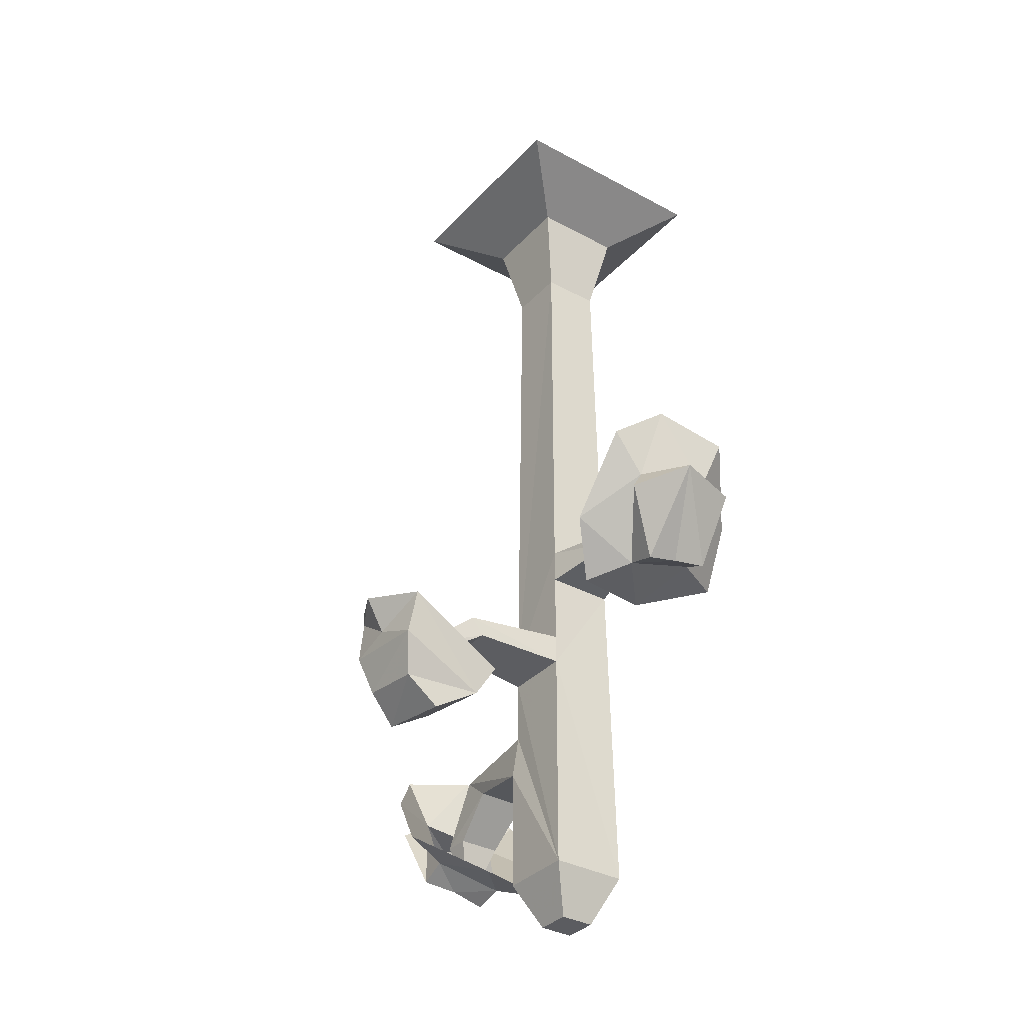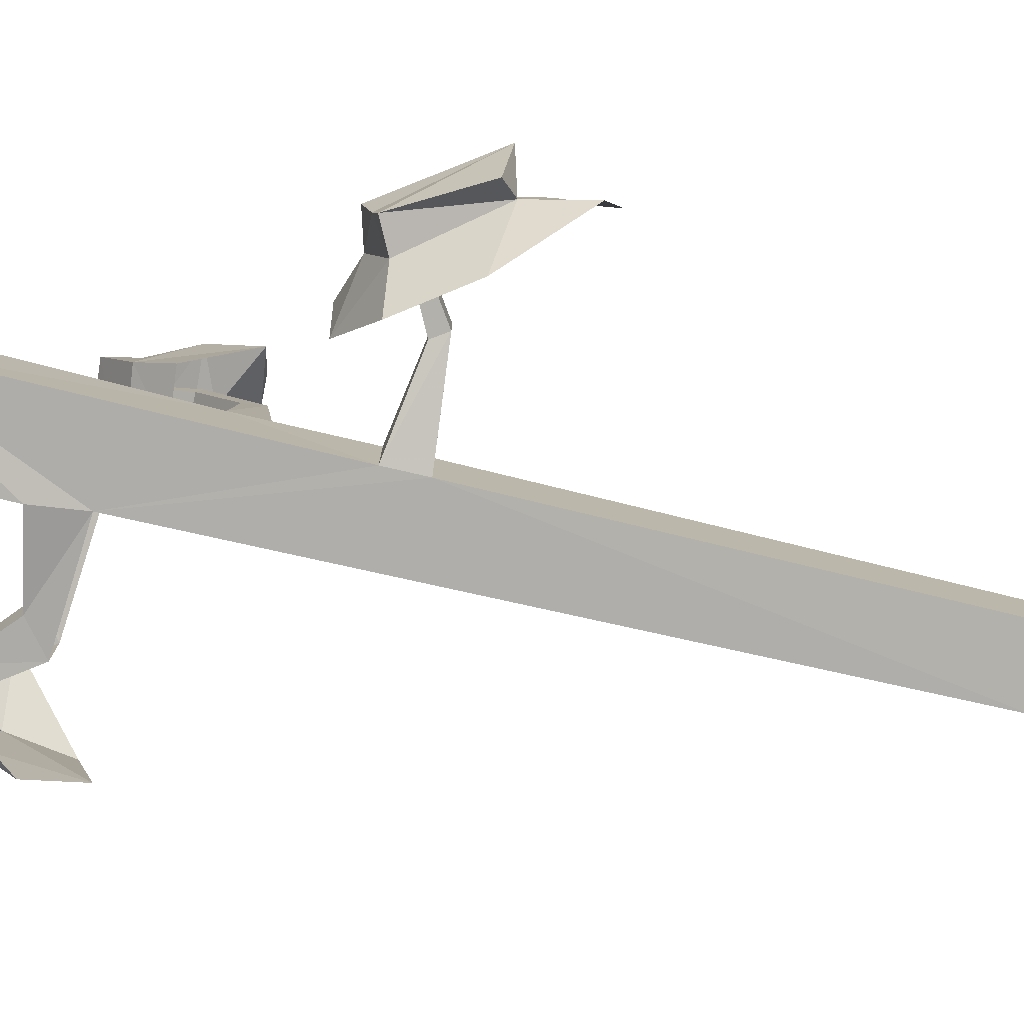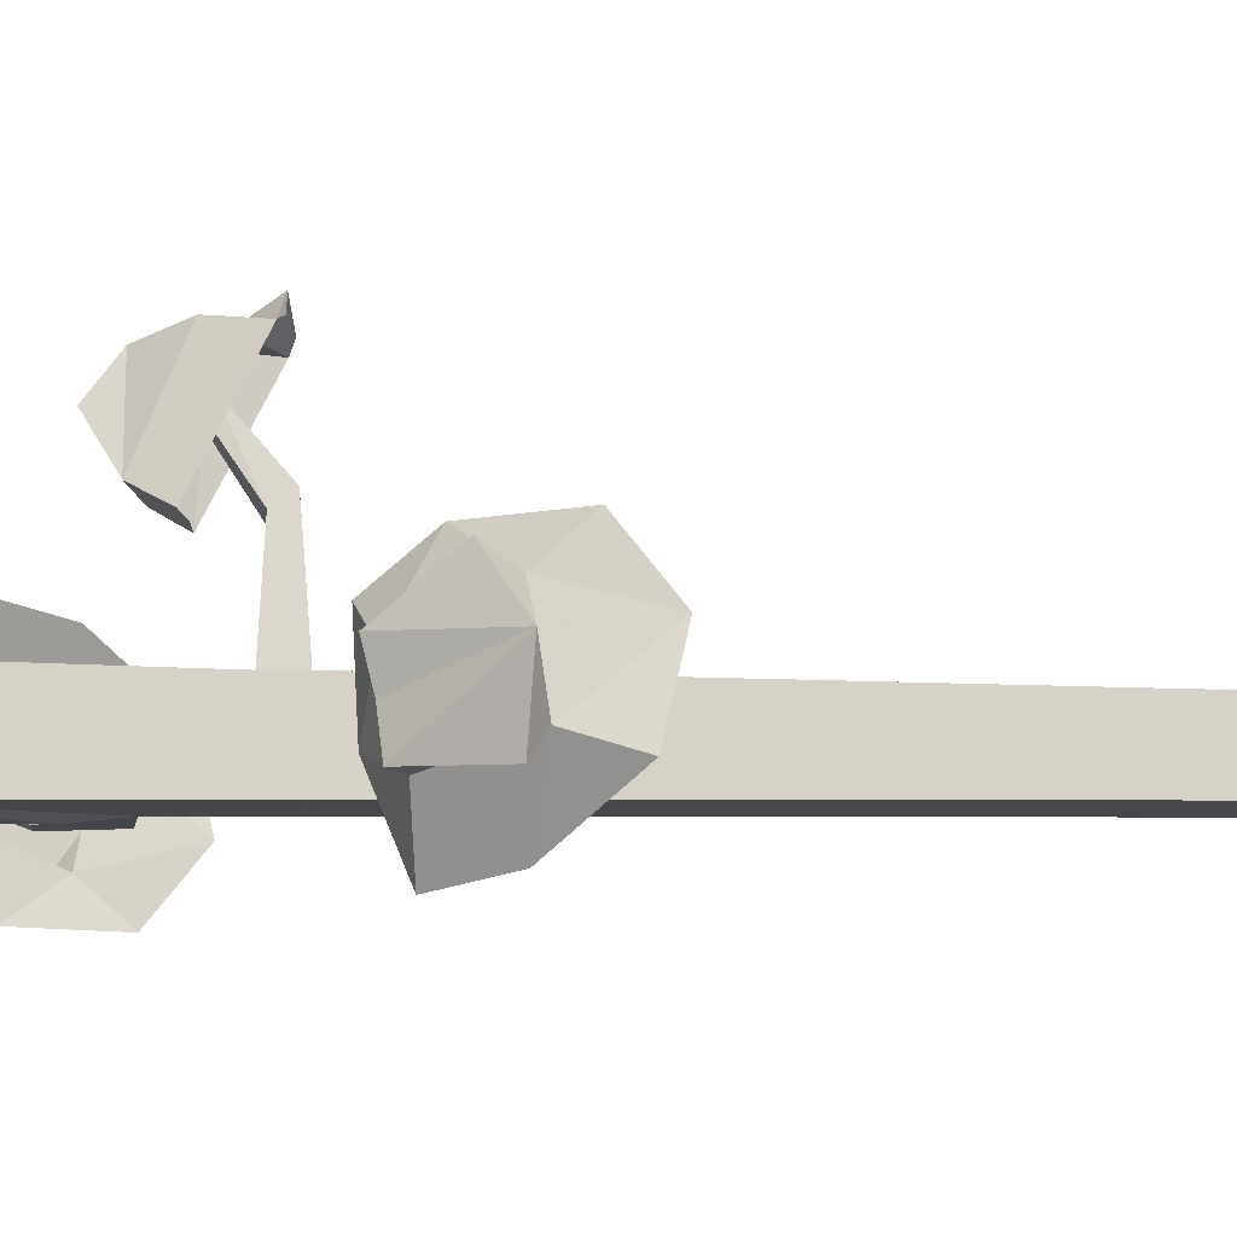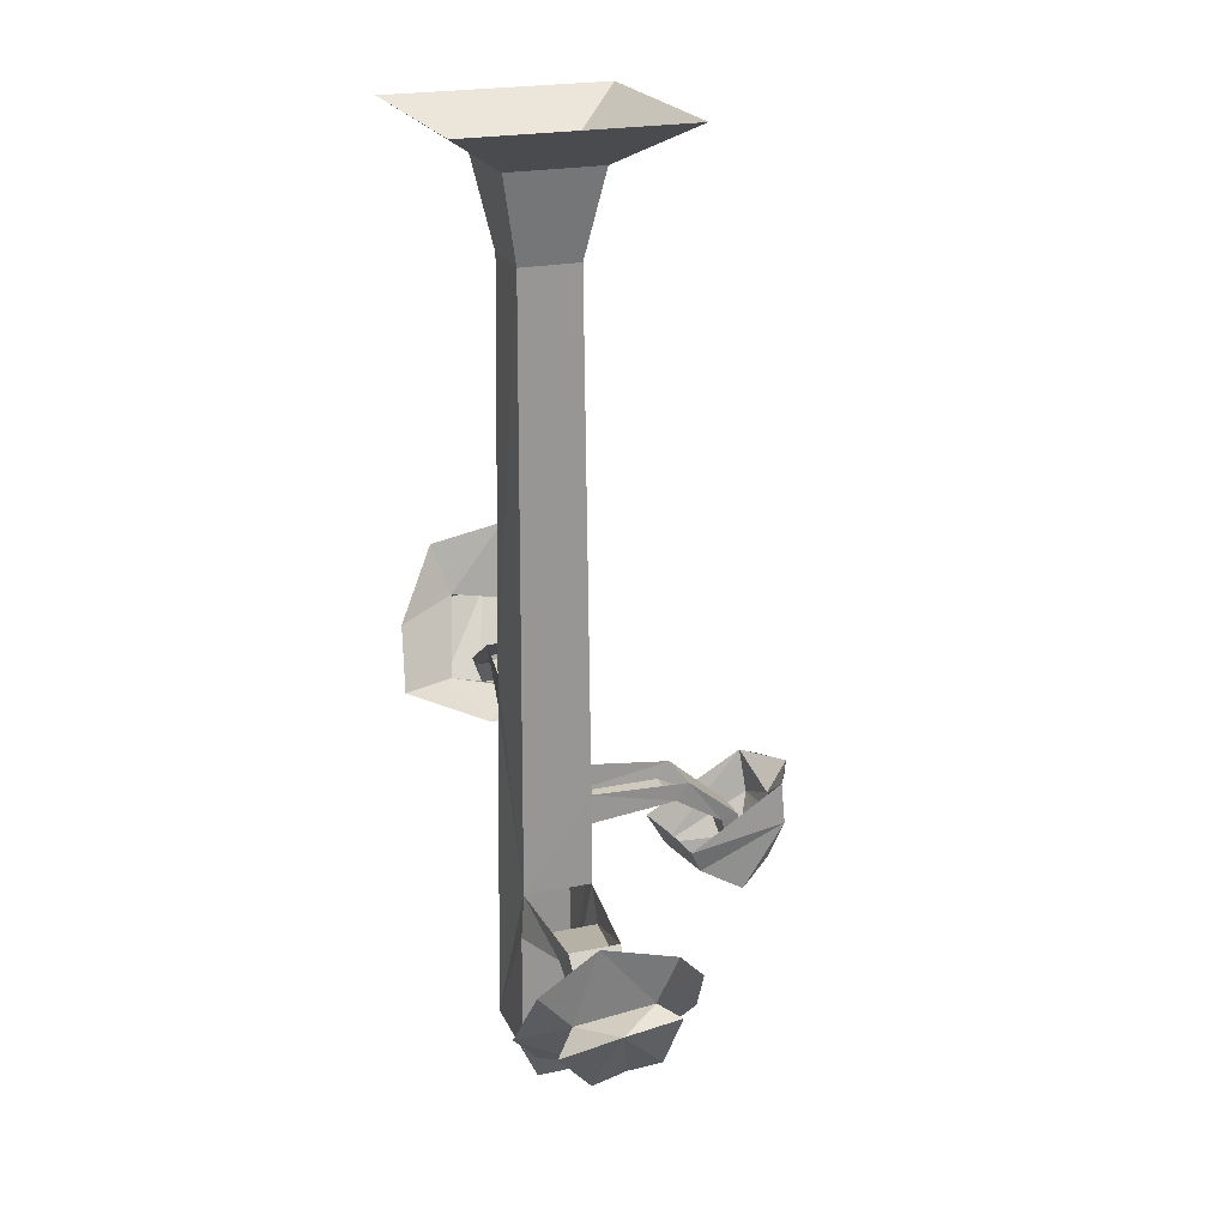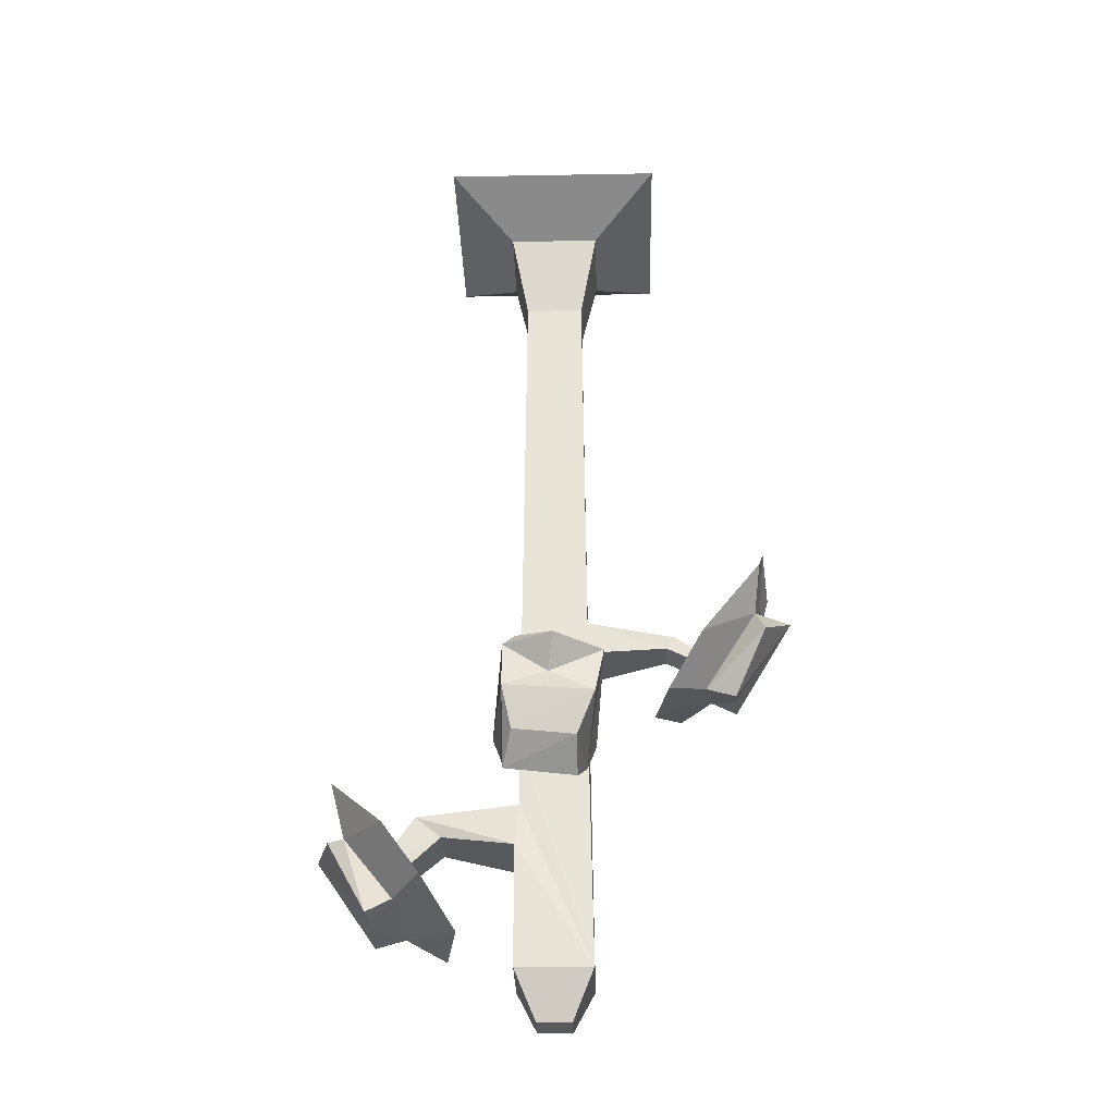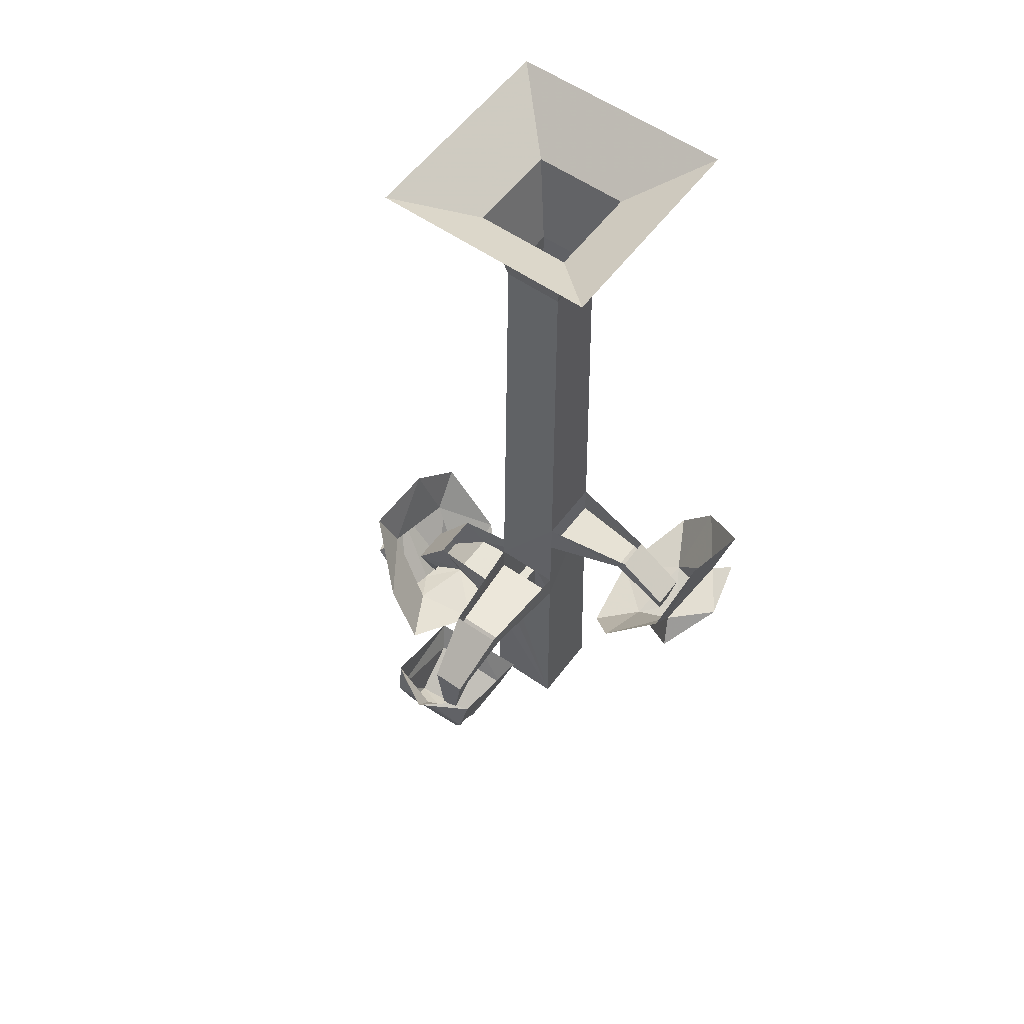
<metadata>
{"format":"obj","ext":"obj","renderer":"f3d","projection":"perspective","resolution":1024,"background":"white","views":[{"elev":-34.8,"azim":54.0,"up":"+Y"},{"elev":-79.0,"azim":77.0,"up":"+Z"},{"elev":-11.6,"azim":86.6,"up":"+Z"},{"elev":22.0,"azim":-110.3,"up":"+Y"},{"elev":-30.0,"azim":1.5,"up":"+Y"},{"elev":56.4,"azim":36.2,"up":"+Y"}]}
</metadata>
<code>
v 0.05469 -0.3203 0.05469
v 0.05469 -0.3203 -0.05469
v 0.08594 -0.1641 -0.08594
v 0.08594 -0.1641 0.08594
v -0.05469 -0.3203 0.05469
v -0.0625 -1.25 0.0625
v 0.0625 -1.055 0.0625
v 0.0625 -1.055 -0.0625
v -0.05469 -0.3203 -0.05469
v -0.08594 -0.1641 -0.08594
v 0.2031 -0.08594 -0.2031
v 0.2031 -0.08594 0.2031
v -0.2031 -0.08594 0.2031
v -0.08594 -0.1641 0.08594
v -0.0625 -1.422 -0.0625
v -0.0625 -1.305 0.0625
v -0.04688 -1.297 0.2266
v -0.04688 -1.266 0.25
v -0.03125 -1.359 0.3203
v -0.03125 -1.352 0.3516
v 0.04688 -1.266 0.25
v 0.03125 -1.352 0.3516
v 0.04688 -1.297 0.2266
v 0.0625 -1.305 0.0625
v 0.0625 -1.25 0.0625
v 0.0625 -1.117 -0.0625
v 0.0625 -1.117 0.0625
v 0.2109 -1.094 0.03125
v 0.2266 -1.07 0.03125
v 0.2891 -1.133 0.03125
v 0.3203 -1.133 0.03125
v 0.2266 -1.07 -0.03125
v 0.3203 -1.133 -0.03125
v 0.2109 -1.094 -0.03125
v -0.2031 -0.08594 -0.2031
v -0.2812 -1.547 -0.03906
v -0.2812 -1.547 0.03906
v -0.3047 -1.617 0.01562
v -0.3047 -1.617 -0.01562
v -0.3281 -1.547 -0.03906
v -0.25 -1.438 -0.04688
v -0.2031 -1.477 -0.04688
v -0.2031 -1.477 0.04688
v -0.3281 -1.547 0.03906
v -0.25 -1.438 0.04688
v -0.07031 -1.5 0.07031
v -0.0625 -1.422 0.0625
v 0.07031 -1.727 0.07031
v -0.07031 -1.5 -0.07031
v 0.07031 -1.727 -0.07031
v -0.07031 -1.727 -0.07031
v -0.07031 -1.727 0.07031
v -0.03125 -1.812 0.03125
v 0.03125 -1.812 0.03125
v 0.03125 -1.359 0.3203
v 0.01562 -1.453 0.3516
v -0.01562 -1.453 0.3516
v 0.2891 -1.133 -0.03125
v 0.3125 -1.18 -0.01562
v 0.3125 -1.18 0.01562
v 0.03125 -1.812 -0.03125
v -0.03125 -1.812 -0.03125
v -0.08594 -1.422 0.2578
v -0.1016 -1.375 0.2344
v -0.01562 -1.375 0.2266
v 0.0625 -1.438 0.25
v 0.04688 -1.484 0.3281
v -0.07812 -1.477 0.3438
v -0.07812 -1.359 0.4219
v -0.07812 -1.281 0.4141
v 0 -1.336 0.4219
v 0.007812 -1.281 0.4609
v -0.05469 -1.273 0.4297
v 0.07812 -1.367 0.4141
v 0.09375 -1.289 0.4062
v -0.0625 -1.43 0.3984
v 0.04688 -1.438 0.3906
v 0.07812 -1.383 0.2188
v 0.05469 -1.281 0.4219
v 0.4453 -1.047 0.03125
v 0.4141 -1.055 -0.08594
v 0.3438 -1.18 -0.07812
v 0.3359 -1.188 -0.01562
v 0.3359 -1.203 0.04688
v 0.3906 -1.102 0.125
v 0.375 -1.055 0.09375
v 0.3906 -1.031 -0.04688
v 0.2969 -1.156 -0.07812
v 0.3125 -1.047 -0.1641
v 0.2422 -1.148 -0.1797
v 0.1875 -1.203 -0.03906
v 0.2812 -1.188 0.04688
v 0.3984 -0.9062 0.05469
v 0.4141 -0.9375 -0.07812
v 0.3828 -0.9844 0.1562
v 0.2109 -1.211 0.1016
v 0.2734 -1.125 0.1641
v -0.4297 -1.5 -0.01562
v -0.3984 -1.508 0.1016
v -0.3281 -1.633 0.09375
v -0.3203 -1.641 0.03125
v -0.3203 -1.656 -0.03125
v -0.375 -1.555 -0.1094
v -0.3594 -1.508 -0.07812
v -0.375 -1.484 0.0625
v -0.2812 -1.609 0.09375
v -0.2969 -1.5 0.1797
v -0.2266 -1.602 0.1953
v -0.1719 -1.656 0.05469
v -0.2656 -1.641 -0.03125
v -0.3828 -1.359 -0.03906
v -0.3984 -1.391 0.09375
v -0.3672 -1.438 -0.1406
v -0.1953 -1.664 -0.08594
v -0.2578 -1.578 -0.1484
f 1 2 3
f 1 3 4
f 1 4 5
f 2 9 10
f 2 10 3
f 3 10 11
f 3 11 12
f 3 12 4
f 4 12 13
f 4 13 14
f 4 14 5
f 5 14 9
f 14 10 9
f 10 14 35
f 10 35 11
f 14 13 35
f 1 5 6
f 1 6 7
f 1 7 2
f 2 7 8
f 2 8 9
f 5 9 15
f 5 15 6
f 6 15 16
f 6 16 17
f 6 17 18
f 18 17 19
f 18 19 20
f 18 20 21
f 21 20 22
f 21 22 23
f 21 23 24
f 21 24 25
f 25 24 26
f 25 26 27
f 25 27 6
f 6 27 7
f 7 27 28
f 7 28 29
f 29 28 30
f 29 30 31
f 29 31 32
f 32 31 33
f 32 33 34
f 32 34 26
f 32 26 8
f 8 26 15
f 8 15 9
f 36 37 38
f 36 38 39
f 36 39 40
f 36 40 41
f 36 41 42
f 36 42 37
f 37 42 43
f 37 43 44
f 37 44 38
f 38 44 39
f 39 44 40
f 40 44 45
f 40 45 41
f 43 45 44
f 45 43 46
f 45 46 47
f 47 46 48
f 47 48 16
f 47 16 15
f 49 46 43
f 49 43 42
f 49 42 15
f 49 15 50
f 49 50 51
f 49 51 52
f 49 52 46
f 46 52 48
f 48 52 53
f 48 53 54
f 48 54 50
f 48 50 24
f 48 24 16
f 16 24 23
f 16 23 17
f 17 23 55
f 17 55 19
f 19 55 56
f 19 56 57
f 19 57 20
f 20 57 22
f 22 57 56
f 22 56 55
f 22 55 23
f 15 42 41
f 30 58 59
f 30 59 60
f 30 60 31
f 31 60 33
f 33 60 59
f 33 59 58
f 33 58 34
f 34 58 28
f 34 28 27
f 34 27 26
f 28 58 30
f 26 50 15
f 50 26 24
f 51 50 61
f 51 61 62
f 51 62 52
f 52 62 53
f 53 62 54
f 54 62 61
f 54 61 50
f 63 64 65
f 63 65 66
f 63 66 67
f 63 67 68
f 63 68 69
f 63 69 64
f 64 69 70
f 70 69 71
f 70 71 72
f 70 72 73
f 74 75 71
f 74 71 69
f 74 69 76
f 74 76 77
f 74 77 66
f 74 66 75
f 75 66 78
f 78 66 65
f 77 76 68
f 77 68 67
f 77 67 66
f 69 68 76
f 75 79 72
f 75 72 71
f 80 81 82
f 80 82 83
f 80 83 84
f 80 84 85
f 80 85 86
f 80 86 87
f 80 87 81
f 80 81 87
f 80 87 86
f 80 86 85
f 80 85 84
f 80 84 83
f 80 83 82
f 80 82 81
f 81 82 87
f 81 87 82
f 82 87 88
f 82 88 83
f 82 83 88
f 82 88 87
f 87 88 89
f 87 89 88
f 88 89 90
f 88 90 91
f 88 91 92
f 88 92 83
f 88 83 92
f 88 92 91
f 88 91 90
f 88 90 89
f 93 94 87
f 93 87 86
f 93 86 95
f 93 95 86
f 93 86 87
f 93 87 94
f 94 87 89
f 94 89 87
f 91 96 92
f 91 92 96
f 96 92 97
f 96 97 92
f 92 97 86
f 92 86 85
f 92 85 84
f 92 84 83
f 92 83 84
f 92 84 85
f 92 85 86
f 92 86 97
f 97 86 95
f 97 95 86
f 98 99 100
f 98 100 101
f 98 101 102
f 98 102 103
f 98 103 104
f 98 104 105
f 98 105 99
f 98 99 105
f 98 105 104
f 98 104 103
f 98 103 102
f 98 102 101
f 98 101 100
f 98 100 99
f 99 100 105
f 99 105 100
f 100 105 106
f 100 106 101
f 100 101 106
f 100 106 105
f 105 106 107
f 105 107 106
f 106 107 108
f 106 108 109
f 106 109 110
f 106 110 101
f 106 101 110
f 106 110 109
f 106 109 108
f 106 108 107
f 111 112 105
f 111 105 104
f 111 104 113
f 111 113 104
f 111 104 105
f 111 105 112
f 112 105 107
f 112 107 105
f 109 114 110
f 109 110 114
f 114 110 115
f 114 115 110
f 110 115 104
f 110 104 103
f 110 103 102
f 110 102 101
f 110 101 102
f 110 102 103
f 110 103 104
f 110 104 115
f 115 104 113
f 115 113 104

</code>
